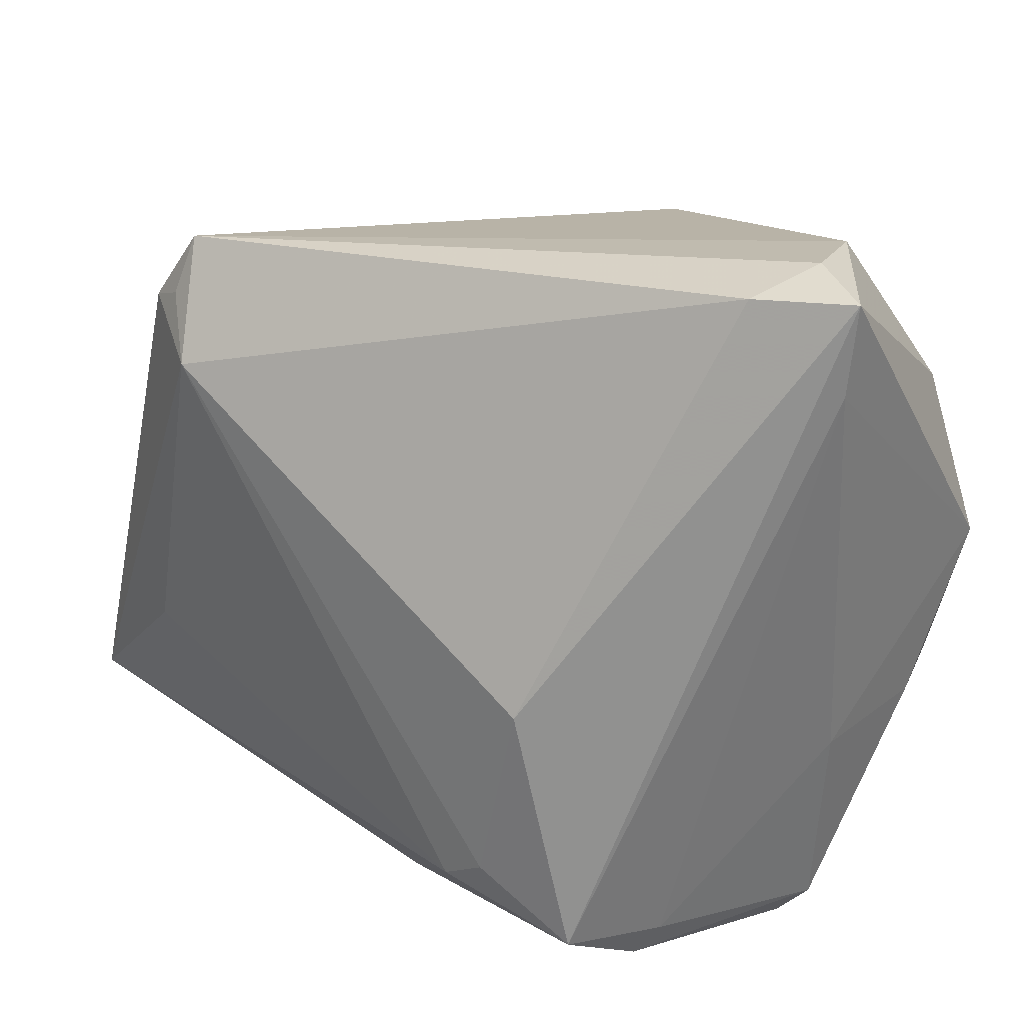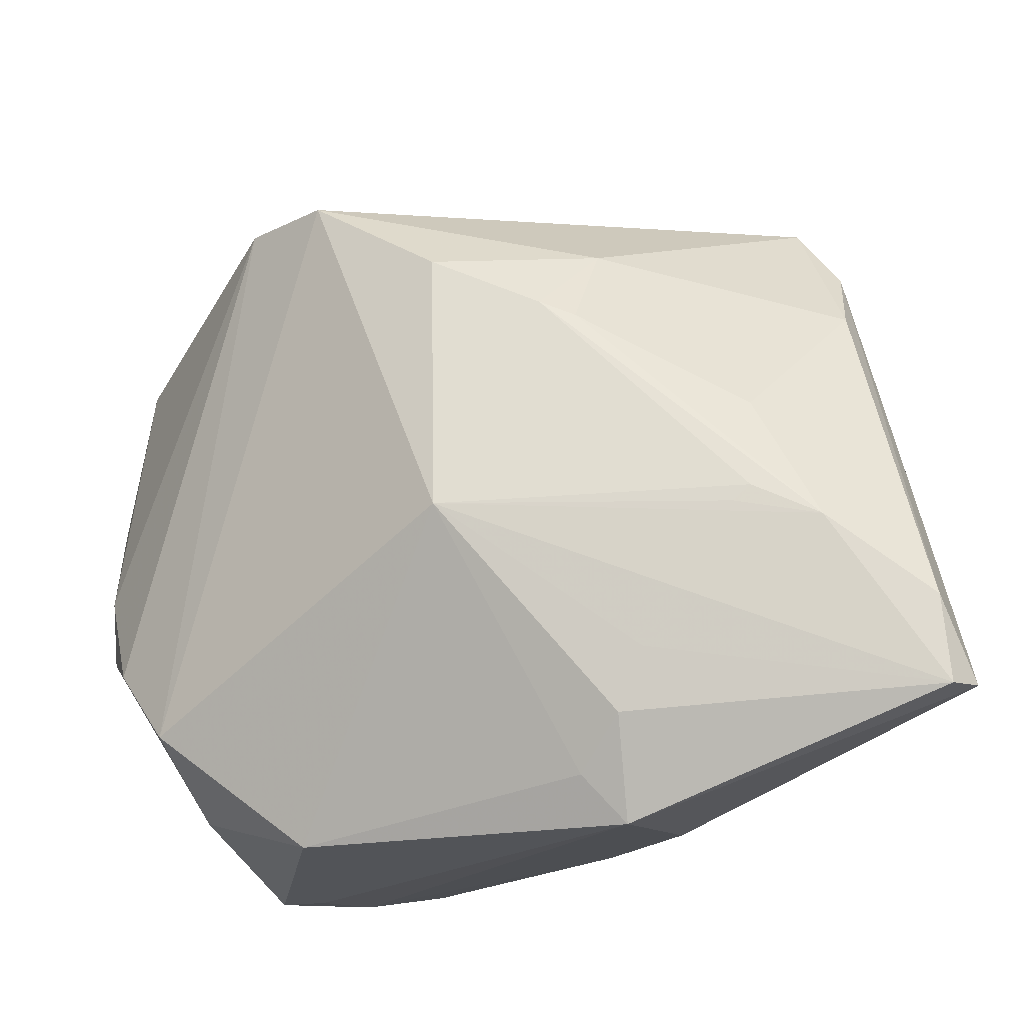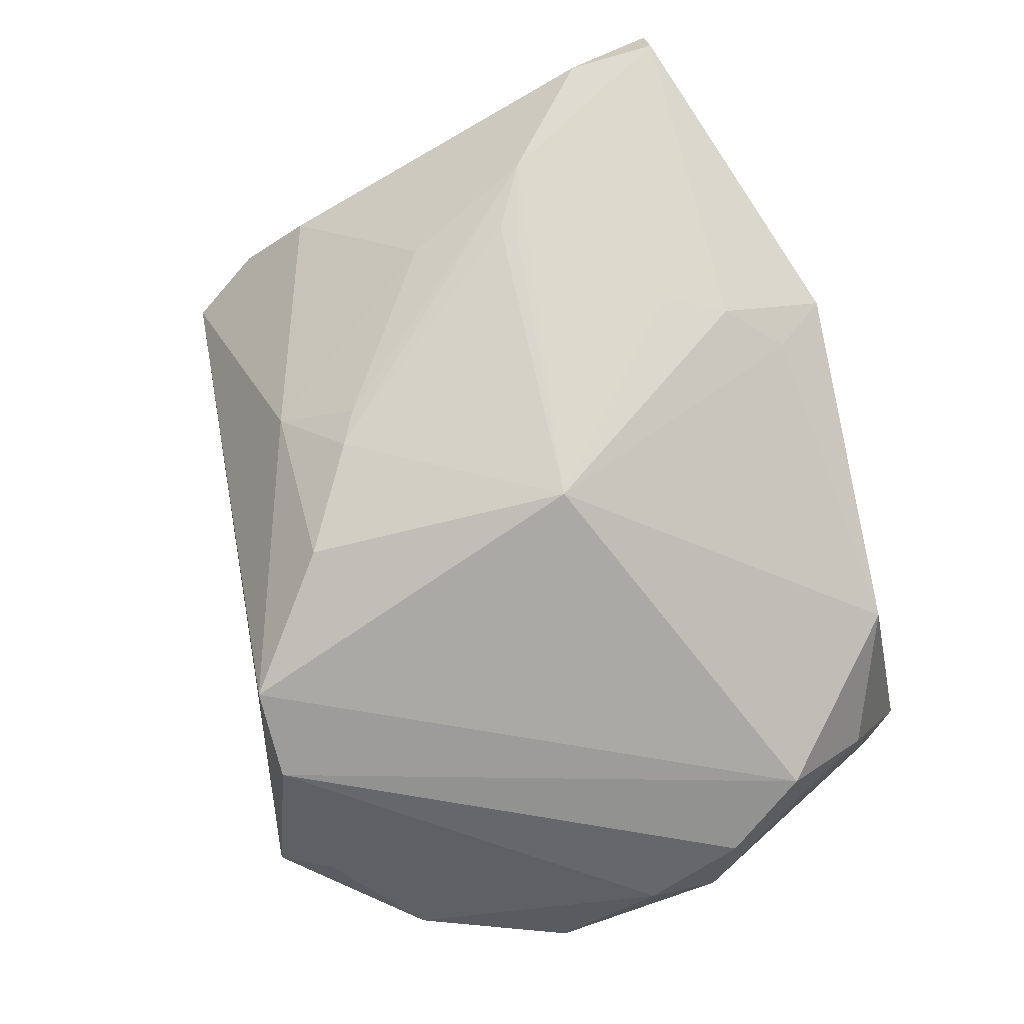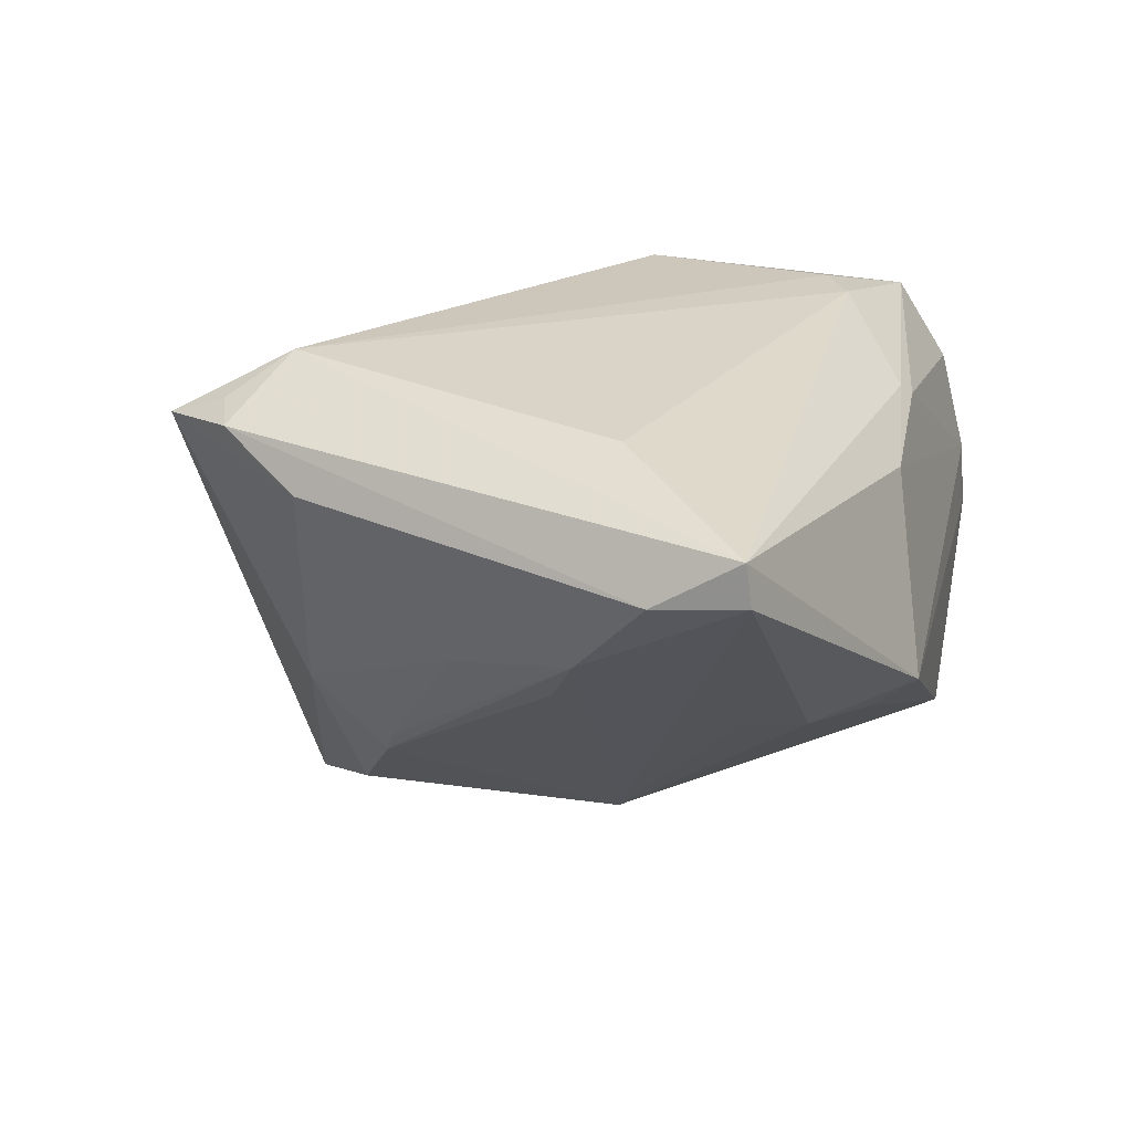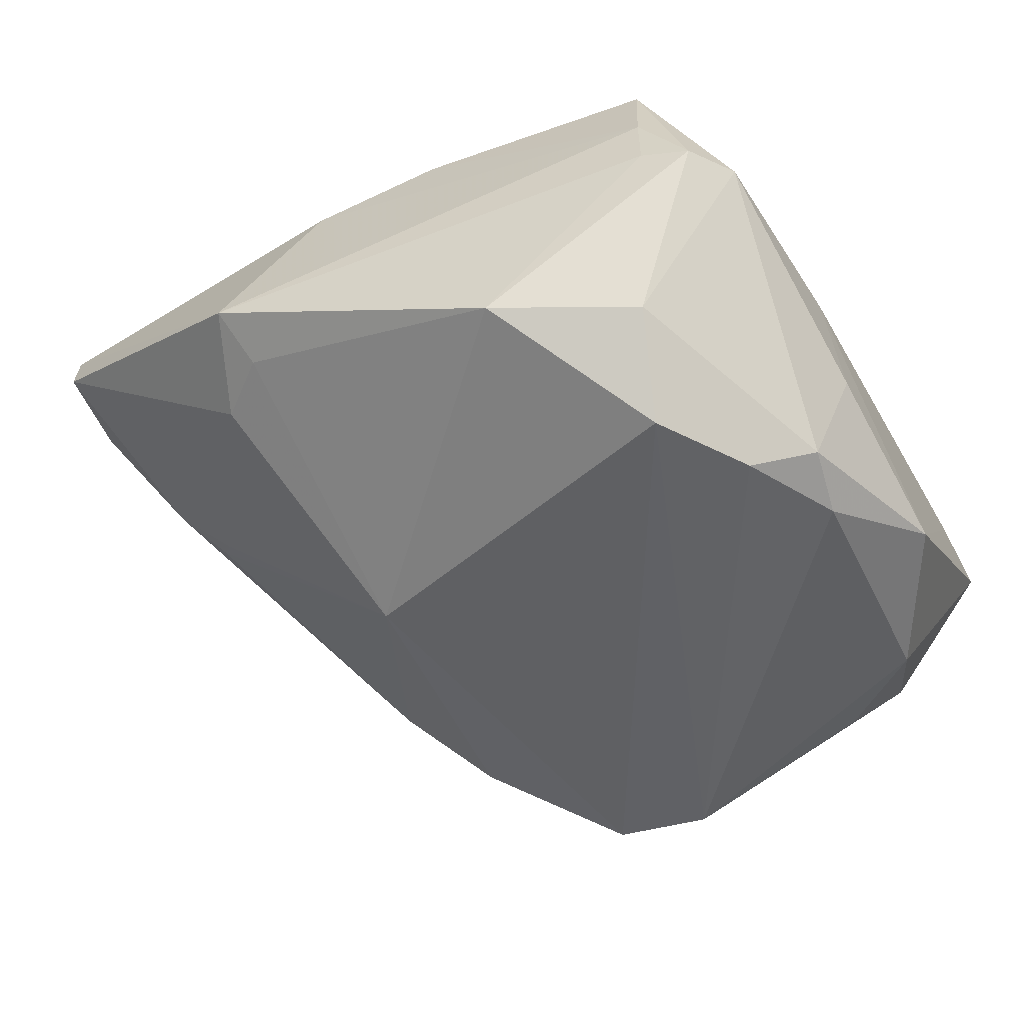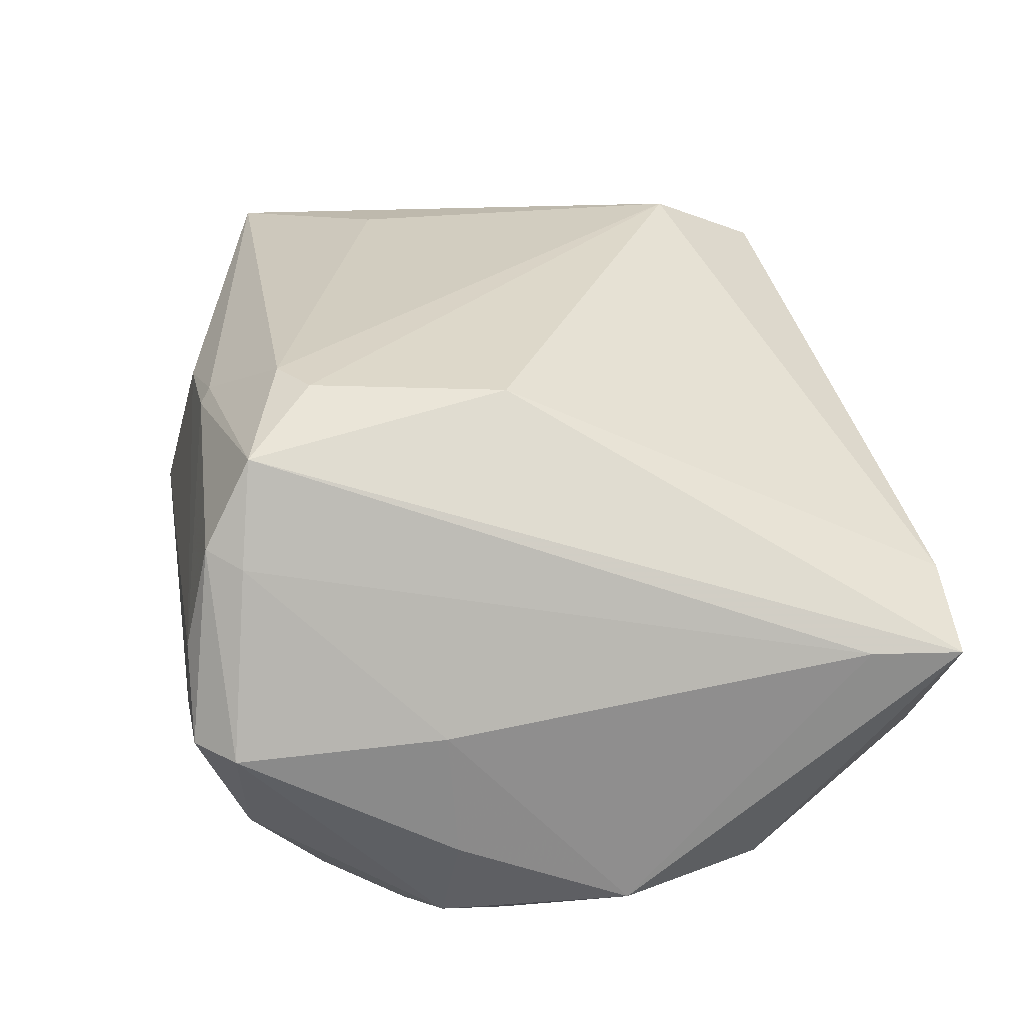
<metadata>
{"format":"obj","ext":"obj","renderer":"f3d","projection":"perspective","resolution":1024,"background":"white","views":[{"elev":26.5,"azim":38.5,"up":"+Y"},{"elev":-21.9,"azim":-133.4,"up":"+Y"},{"elev":-63.5,"azim":-76.7,"up":"+Z"},{"elev":21.4,"azim":-76.6,"up":"+Z"},{"elev":-50.2,"azim":22.8,"up":"+Z"},{"elev":31.0,"azim":80.2,"up":"+Z"}]}
</metadata>
<code>
v -0.05034 -0.009273 0.004482
v 0.03565 0.04471 0.0004909
v 0.0362 -0.03692 -0.004758
v -0.003302 -0.03588 0.0215
v 0.01301 -0.025 0.02931
v 0.02373 -0.03559 -0.02278
v -0.02722 -0.04154 -0.003404
v -0.03556 0.03175 0.02497
v 0.007588 -0.02822 0.02896
v 0.007471 -0.04102 -0.02116
v 0.02652 -0.04106 0.005067
v 0.02911 -0.01804 -0.0328
v -0.0307 -0.03047 -0.008219
v 0.0392 -0.01364 -0.002316
v -0.02828 0.01725 -0.0176
v 0.01789 -0.003424 0.02931
v 0.02675 -0.04154 -0.002295
v -0.02476 -0.03632 -0.008143
v 0.02336 -0.03278 0.02626
v -0.0447 0.02121 0.01802
v -0.05812 -0.02821 0.01566
v 0.02839 -0.03437 0.01529
v 0.02631 0.03316 -0.02405
v 0.00559 0.033 -0.03342
v -0.0579 -0.01819 0.01461
v 0.03524 -0.006638 -0.0308
v -0.01912 0.02287 -0.026
v -0.04011 0.03014 0.02344
v -0.0307 0.02546 0.02931
v -0.0198 -0.007619 -0.02596
v -0.04497 -0.00587 -0.00124
v 0.04352 0.04347 0.005645
v -0.005249 0.03297 -0.03226
v 0.03574 0.02347 -0.026
v 0.03351 0.04332 0.01075
v -0.03432 0.03829 0.02258
v 0.03603 -0.01423 -0.02935
v -0.02938 0.02563 -0.008951
v -0.001957 -0.03705 0.02018
v -0.04342 -0.007725 -0.002601
v -0.03091 0.0157 -0.01439
v 0.02156 -0.02708 -0.0322
v 0.04321 0.006387 -0.02435
v 0.03225 -0.04126 -0.004355
v -0.04117 -0.01224 0.02533
v 0.0313 0.04258 -0.012
v -0.01694 -0.03753 0.01664
v -0.03404 -0.02354 -0.007723
v -0.05809 -0.02758 0.02025
v 0.02584 -0.03818 0.0168
v -0.04356 0.005241 0.0009525
v 0.04044 -0.01278 -0.01706
v 0.04266 0.03324 0.005999
f 30 33 42
f 42 10 30
f 16 19 32
f 2 32 46
f 49 7 47
f 3 37 52
f 52 37 43
f 6 10 42
f 6 37 3
f 42 12 6
f 6 12 37
f 7 10 17
f 40 30 1
f 18 10 7
f 18 30 10
f 33 30 27
f 32 2 35
f 35 29 16
f 16 32 35
f 45 29 49
f 49 9 45
f 45 9 29
f 19 9 4
f 49 47 4
f 4 9 49
f 16 29 5
f 29 9 5
f 5 19 16
f 5 9 19
f 14 52 43
f 3 52 14
f 43 37 26
f 37 12 26
f 10 6 44
f 44 17 10
f 44 6 3
f 3 50 44
f 49 29 28
f 15 27 30
f 21 1 30
f 30 48 21
f 21 7 49
f 30 18 13
f 13 48 30
f 13 18 7
f 7 21 13
f 13 21 48
f 43 32 53
f 53 14 43
f 53 32 19
f 43 26 34
f 34 23 46
f 46 32 34
f 34 32 43
f 11 47 7
f 7 17 11
f 17 44 11
f 11 44 50
f 19 4 39
f 39 50 19
f 39 4 47
f 47 11 39
f 39 11 50
f 22 50 3
f 19 50 22
f 3 14 22
f 22 53 19
f 14 53 22
f 29 35 36
f 36 35 2
f 46 33 36
f 36 2 46
f 40 1 31
f 1 15 31
f 31 30 40
f 31 15 30
f 1 21 25
f 25 51 1
f 49 28 25
f 25 21 49
f 24 34 26
f 24 26 12
f 23 34 24
f 42 33 24
f 24 12 42
f 24 33 46
f 46 23 24
f 8 28 29
f 29 36 8
f 8 36 28
f 33 27 38
f 38 36 33
f 27 15 38
f 20 25 28
f 51 25 20
f 20 38 51
f 28 36 20
f 36 38 20
f 41 38 15
f 51 38 41
f 41 15 1
f 1 51 41

</code>
